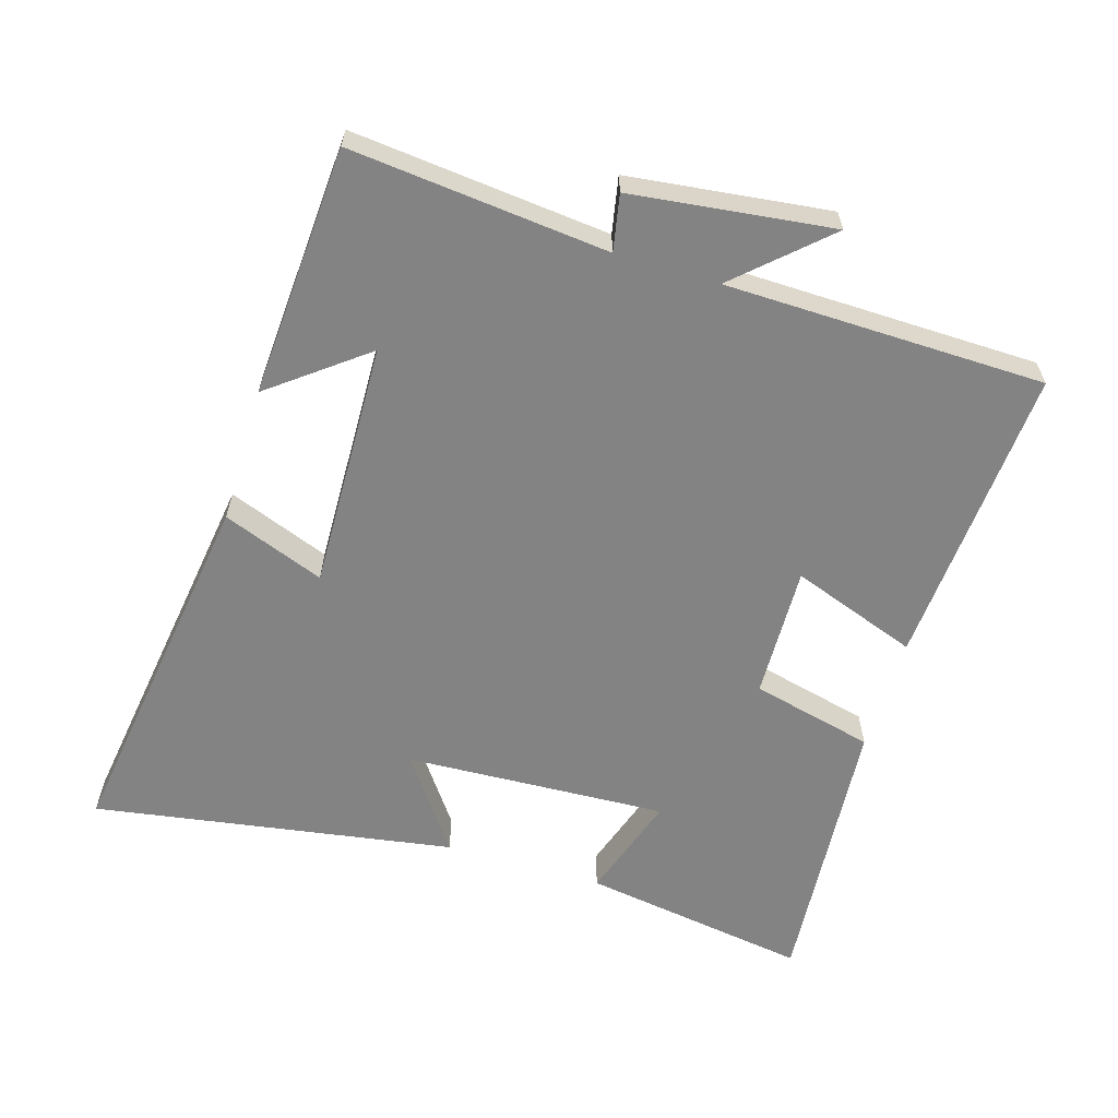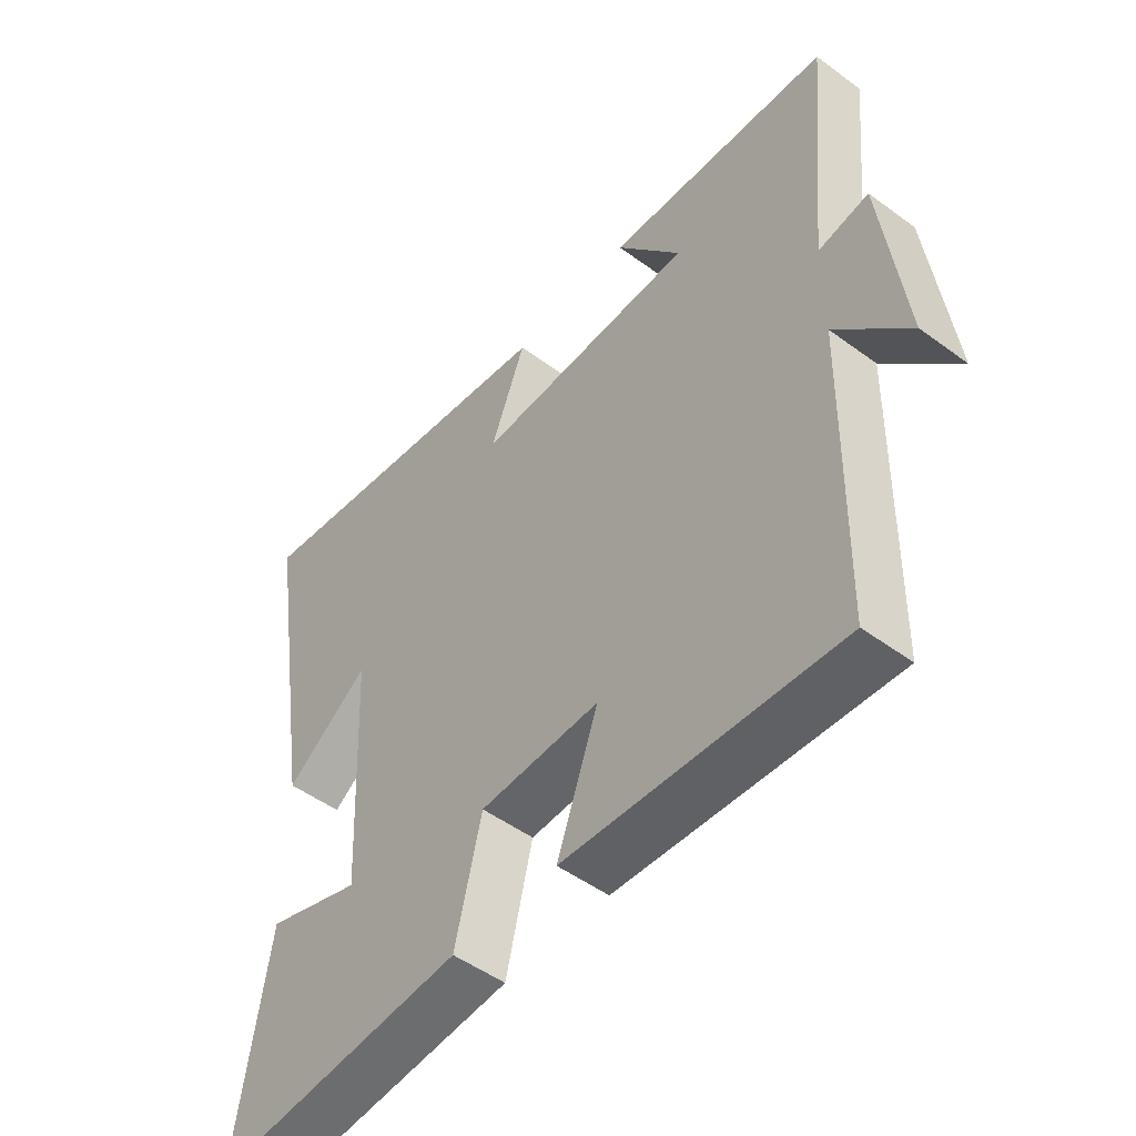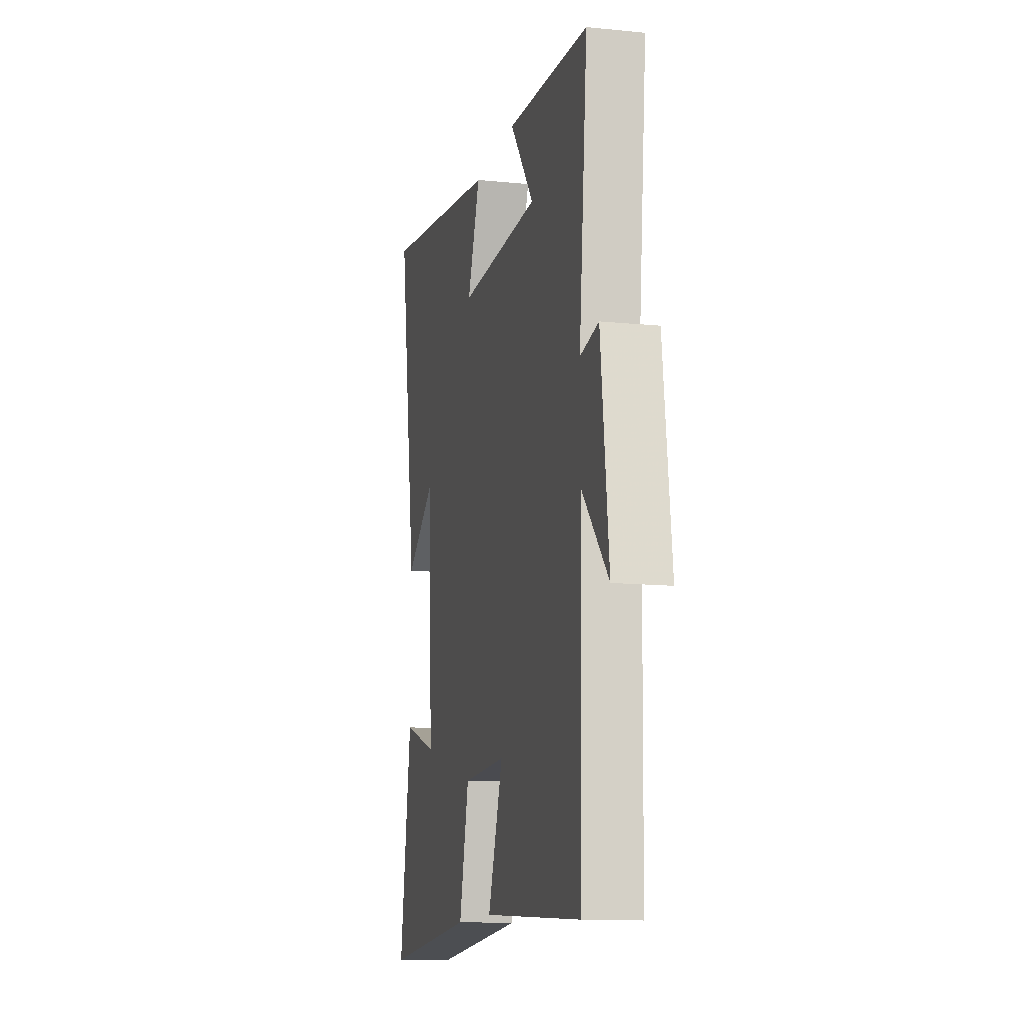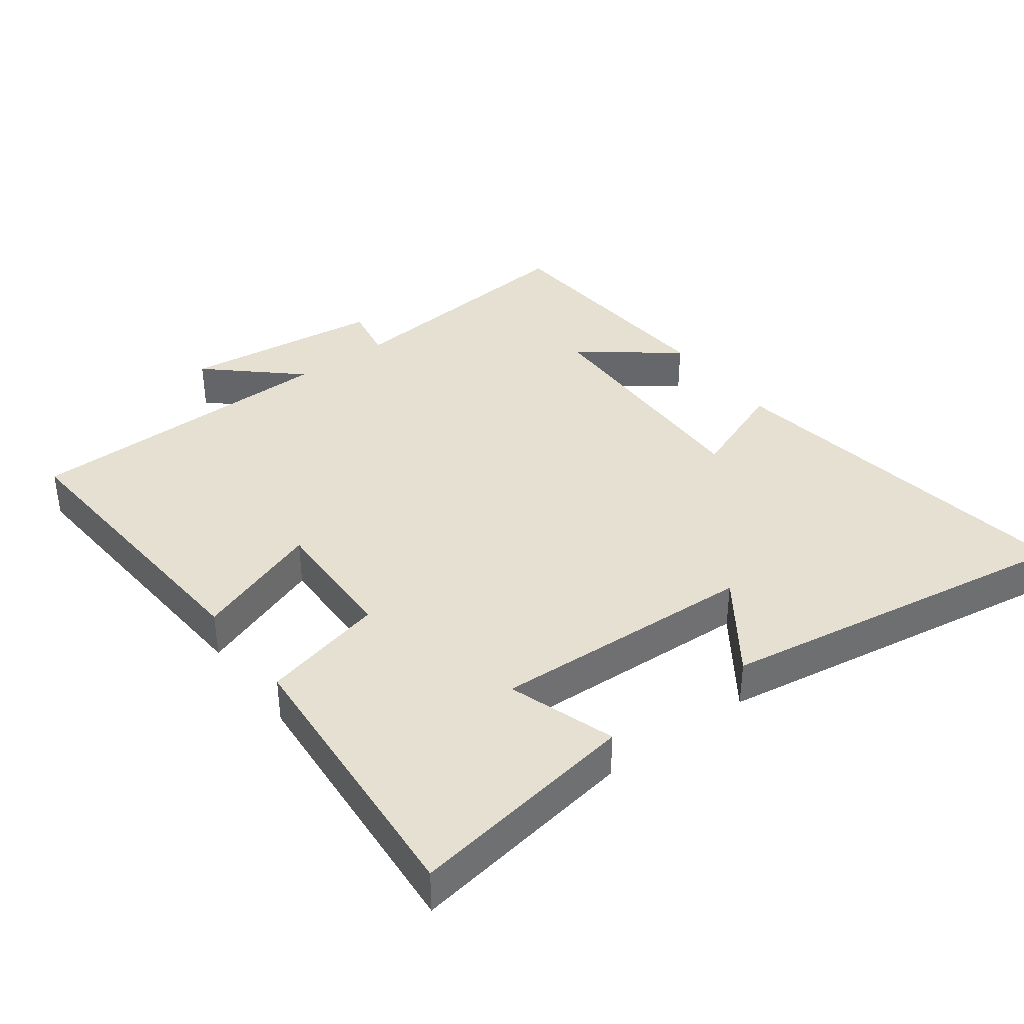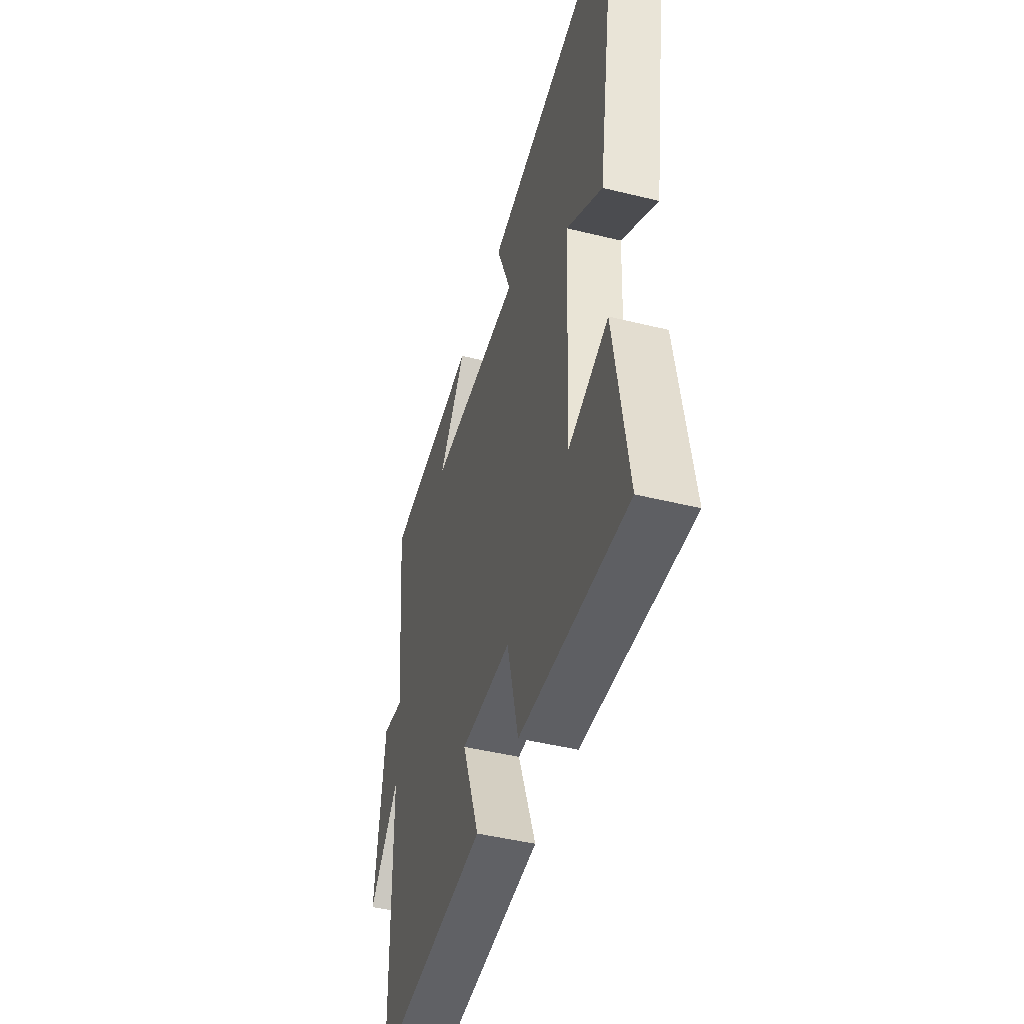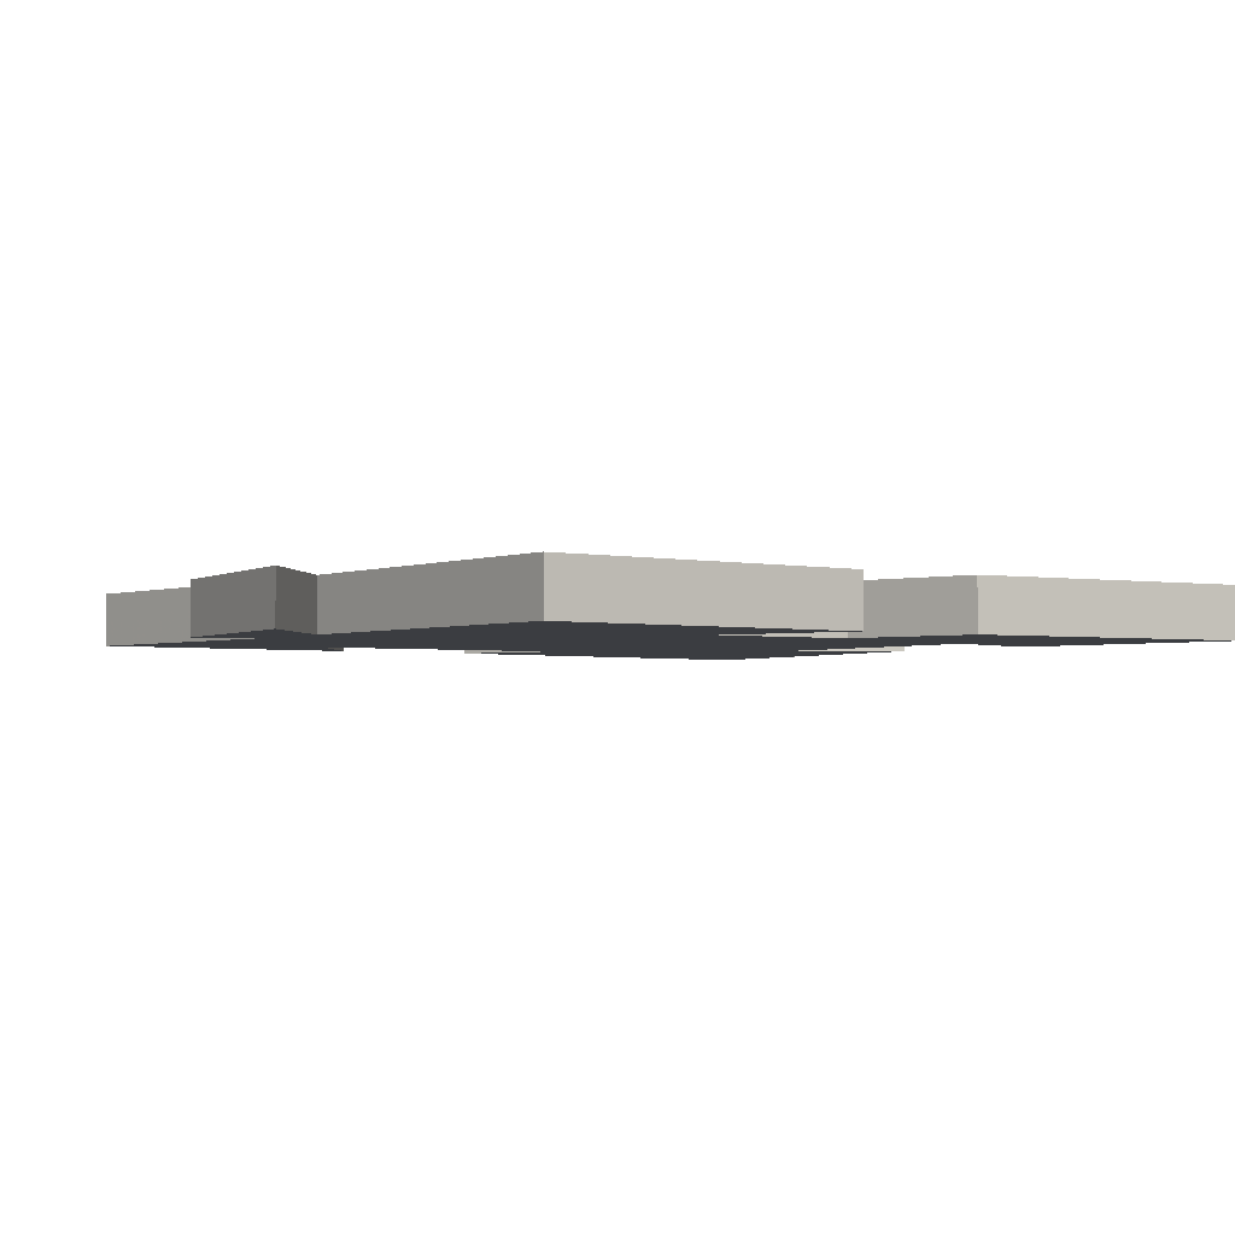
<metadata>
{"format":"obj","ext":"obj","renderer":"f3d","projection":"perspective","resolution":1024,"background":"white","views":[{"elev":-61.1,"azim":73.2,"up":"+Y"},{"elev":-50.1,"azim":51.0,"up":"+Z"},{"elev":-12.7,"azim":76.8,"up":"+Z"},{"elev":37.7,"azim":-126.9,"up":"+Y"},{"elev":-46.2,"azim":-105.7,"up":"+Z"},{"elev":-2.5,"azim":145.3,"up":"+Y"}]}
</metadata>
<code>
v -0.553 0.07 -0.533
v -0.5 0.07 -0.194
v -0.342 0.07 -0.246
v -0.36 0.07 0.144
v -0.5 0.07 0.044
v -0.586 0.07 0.58
v -0.036 0.07 0.5
v -0.094 0.07 0.349
v 0.274 0.07 0.359
v 0.166 0.07 0.5
v 0.538 0.07 0.476
v 0.5 0.07 0.095
v 0.583 0.07 0.111
v 0.619 0.07 -0.187
v 0.5 0.07 -0.057
v 0.491 0.07 -0.53
v 0.041 0.07 -0.5
v 0.109 0.07 -0.312
v -0.089 0.07 -0.318
v -0.133 0.07 -0.5
v -0.553 0 -0.533
v -0.5 0 -0.194
v -0.342 0 -0.246
v -0.36 0 0.144
v -0.5 0 0.044
v -0.586 0 0.58
v -0.036 0 0.5
v -0.094 0 0.349
v 0.274 0 0.359
v 0.166 0 0.5
v 0.538 0 0.476
v 0.5 0 0.095
v 0.583 0 0.111
v 0.619 0 -0.187
v 0.5 0 -0.057
v 0.491 0 -0.53
v 0.041 0 -0.5
v 0.109 0 -0.312
v -0.089 0 -0.318
v -0.133 0 -0.5
f 19 20 1
f 15 16 17 18
f 15 18 19
f 12 13 14 15
f 12 15 19
f 9 10 11 12
f 8 9 12 19
f 6 7 8
f 5 6 8
f 4 5 8
f 3 4 8 19
f 1 2 3
f 1 3 19
f 21 40 39
f 38 37 36 35
f 39 38 35
f 35 34 33 32
f 39 35 32
f 32 31 30 29
f 39 32 29 28
f 28 27 26
f 28 26 25
f 28 25 24
f 39 28 24 23
f 23 22 21
f 39 23 21
f 1 21 22 2
f 2 22 23 3
f 3 23 24 4
f 4 24 25 5
f 5 25 26 6
f 6 26 27 7
f 7 27 28 8
f 8 28 29 9
f 9 29 30 10
f 10 30 31 11
f 11 31 32 12
f 12 32 33 13
f 13 33 34 14
f 14 34 35 15
f 15 35 36 16
f 16 36 37 17
f 17 37 38 18
f 18 38 39 19
f 19 39 40 20
f 20 40 21 1

</code>
